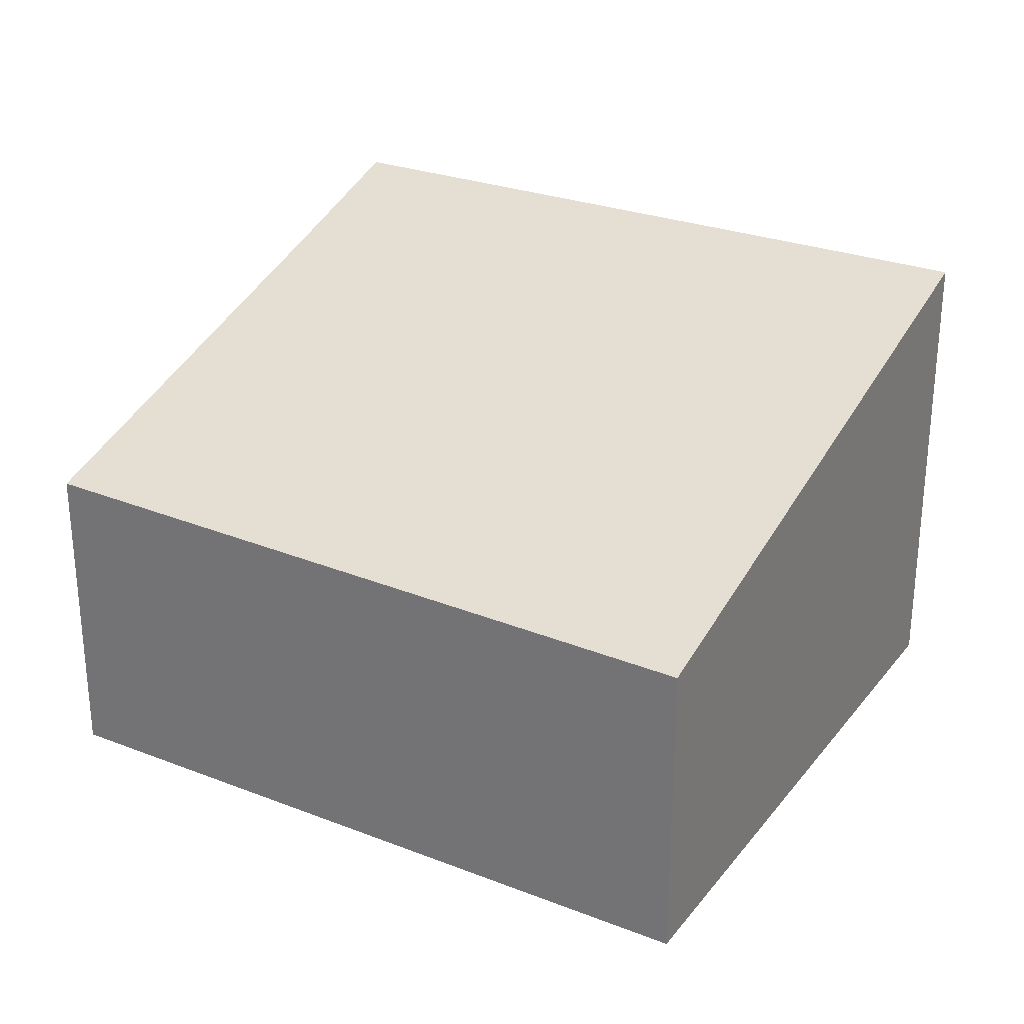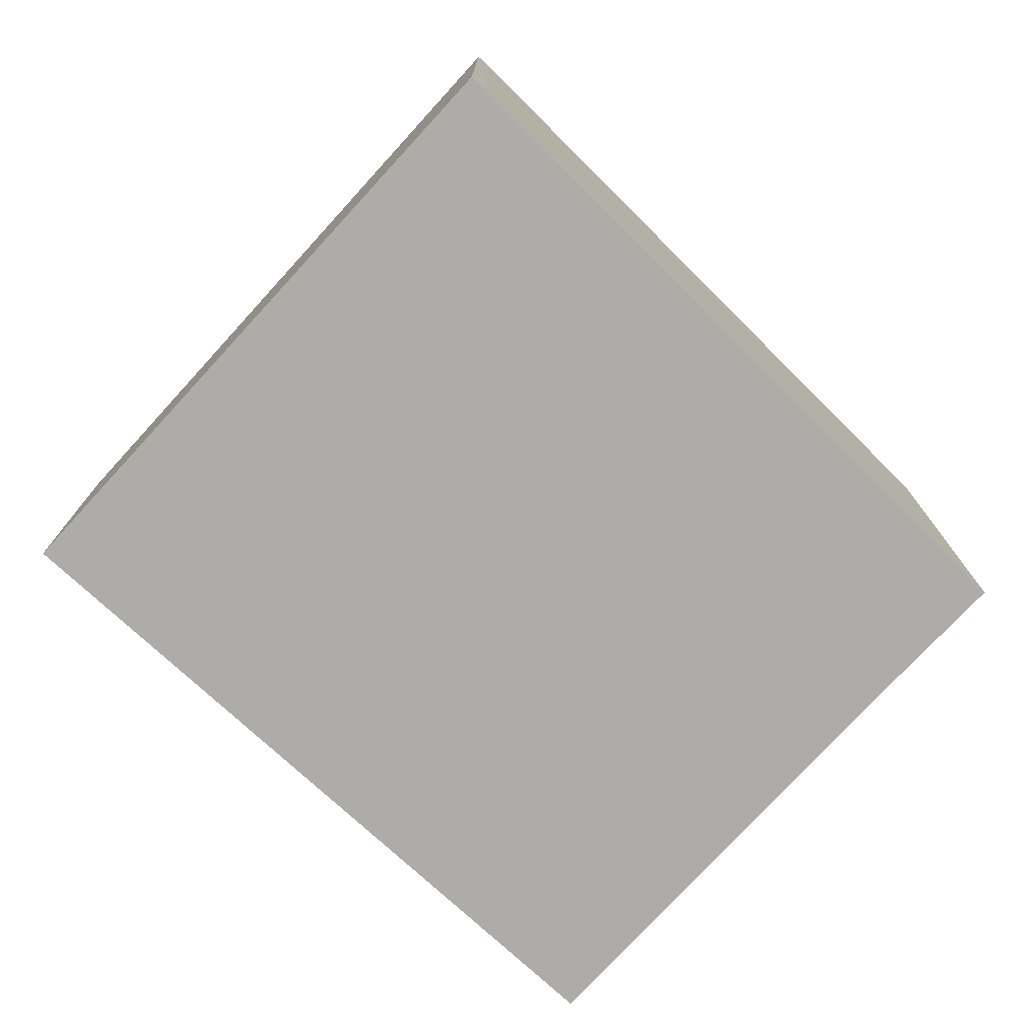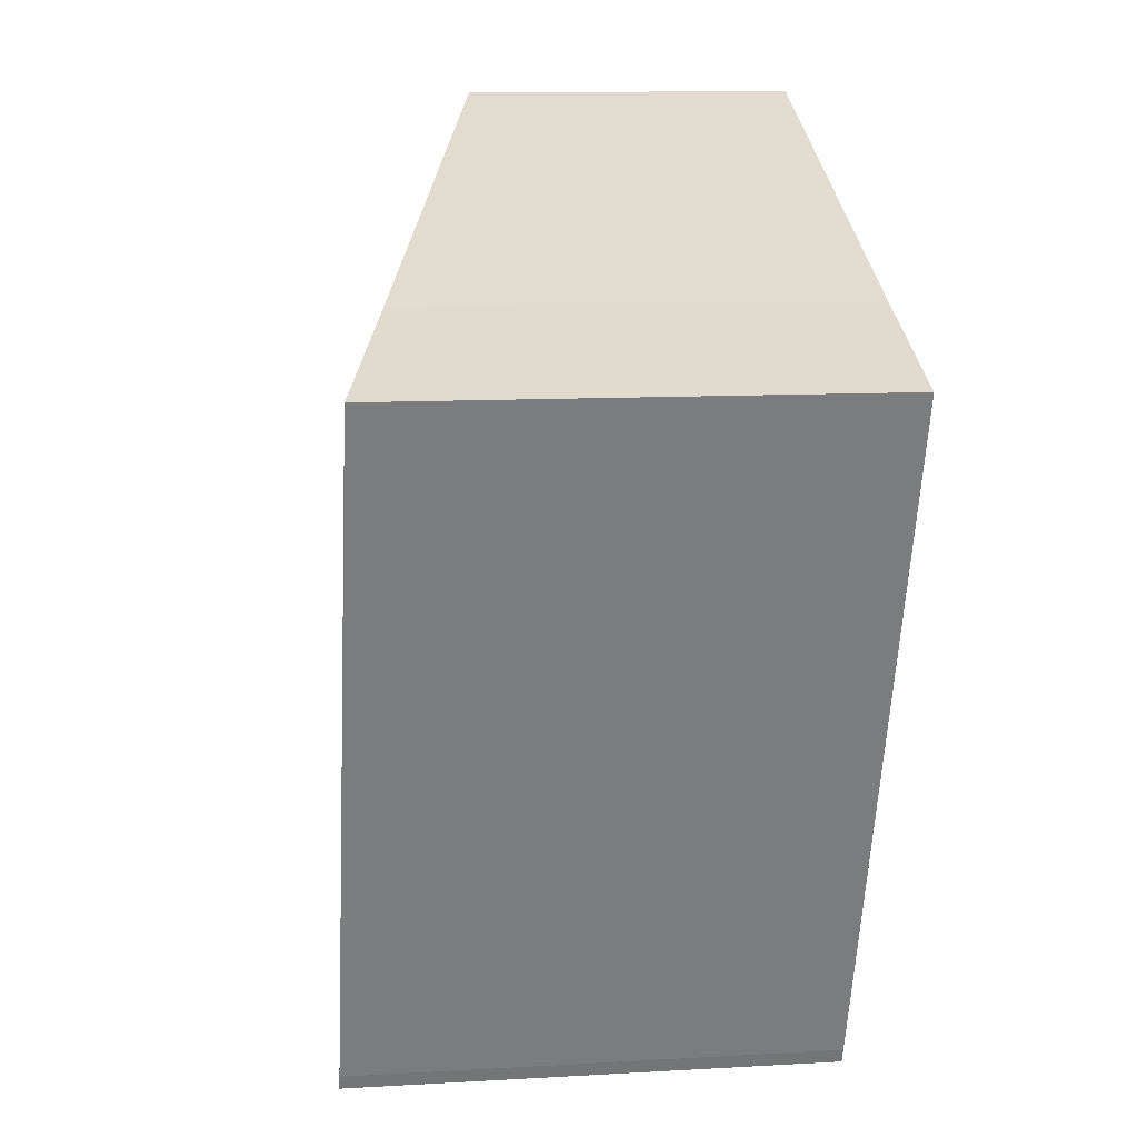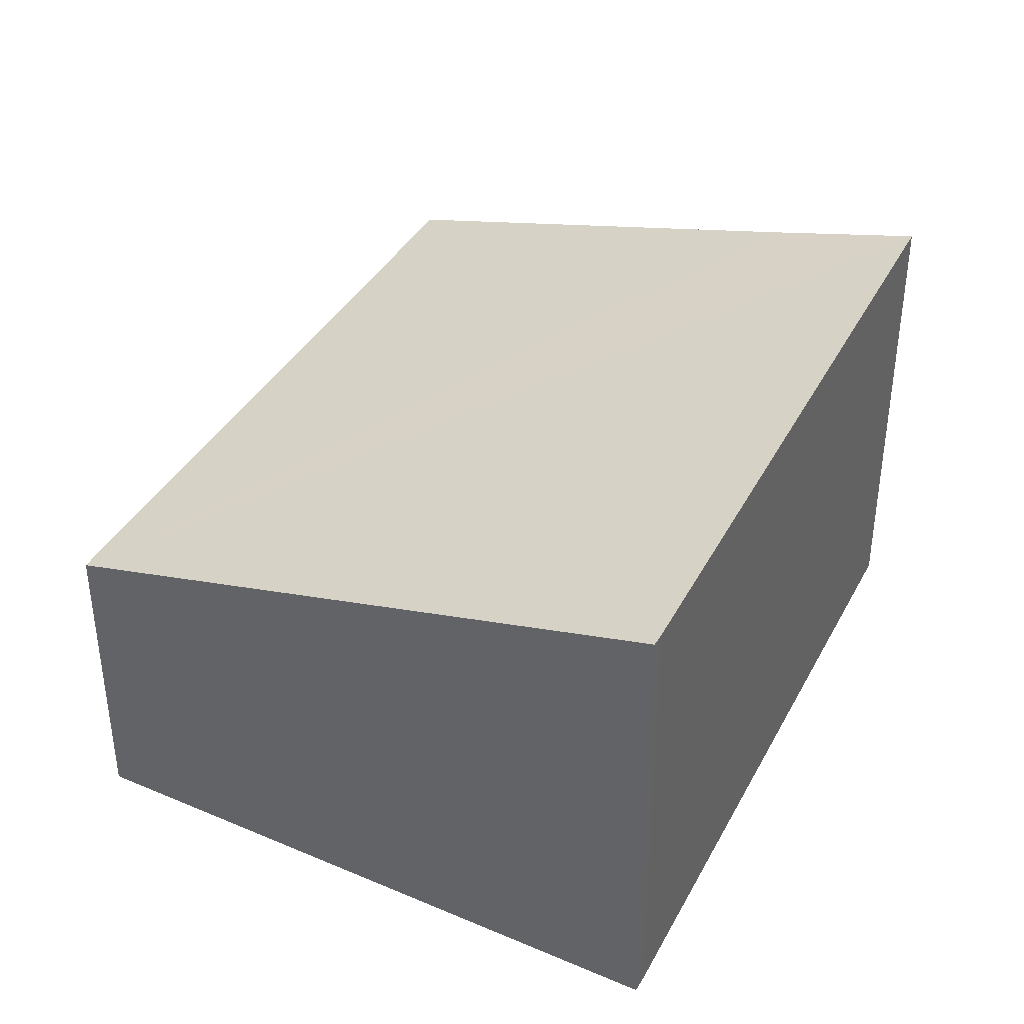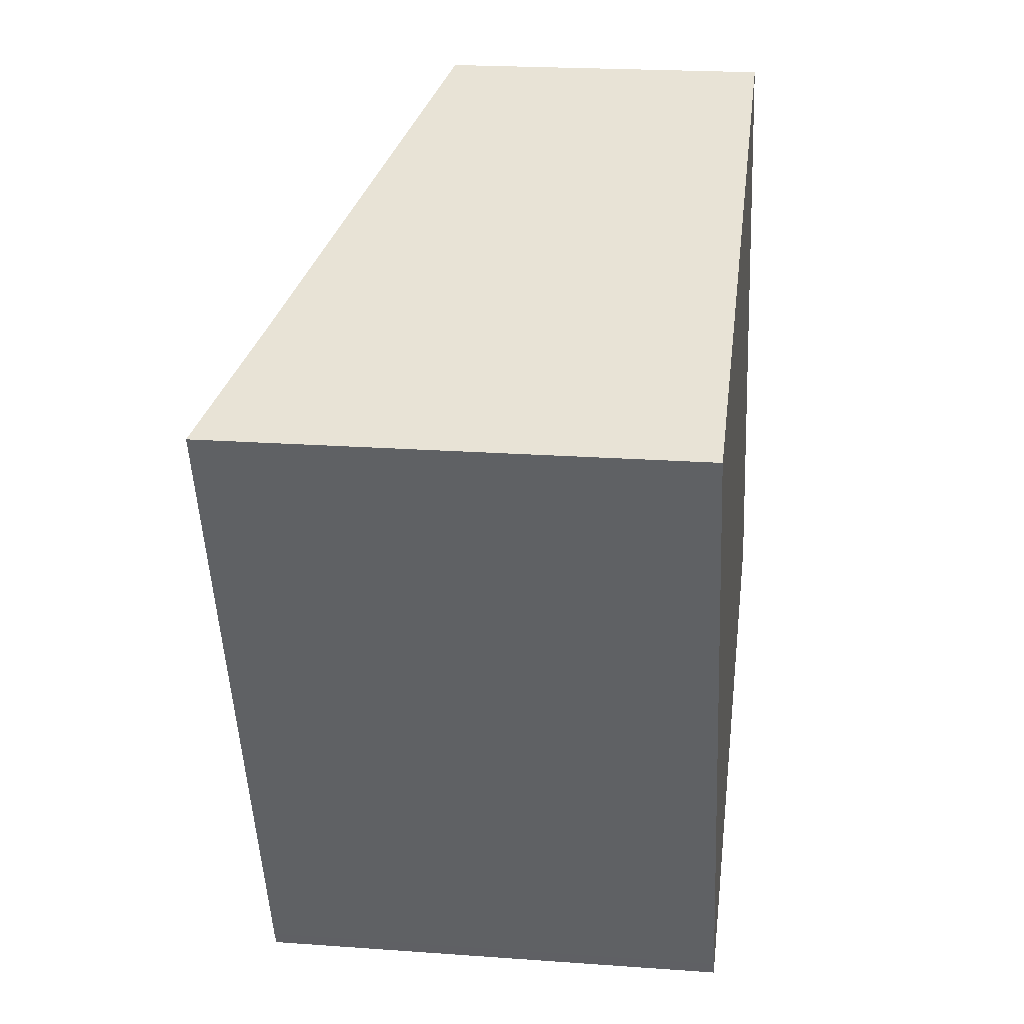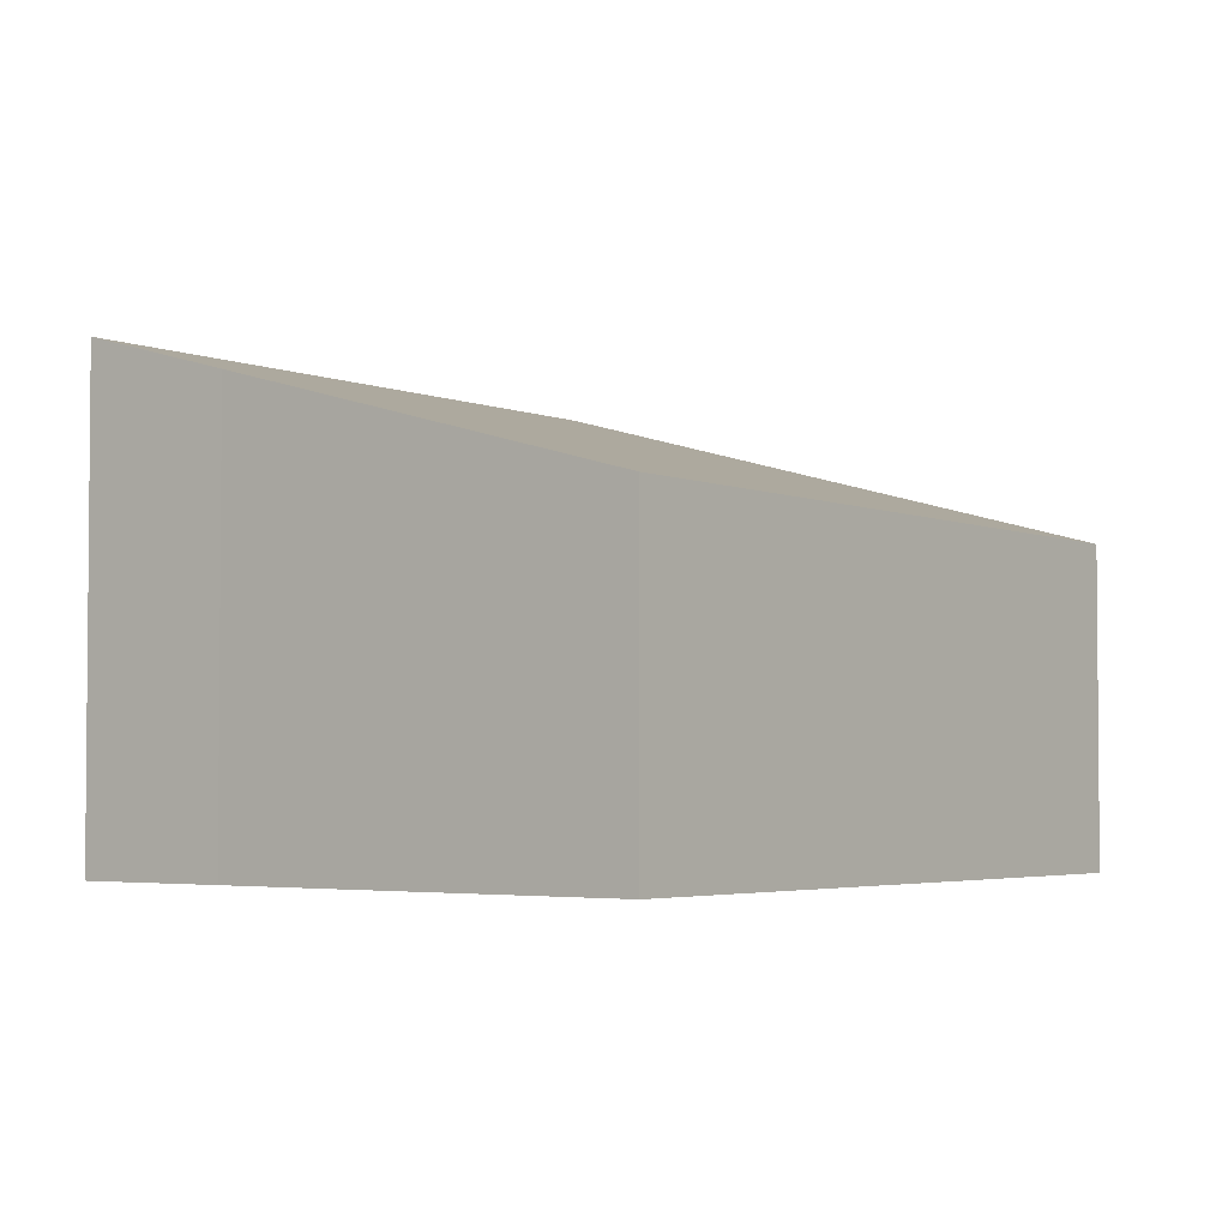
<metadata>
{"format":"obj","ext":"obj","renderer":"f3d","projection":"perspective","resolution":1024,"background":"white","views":[{"elev":29.1,"azim":97.2,"up":"+Y"},{"elev":-76.7,"azim":-155.6,"up":"+Y"},{"elev":10.8,"azim":-98.2,"up":"+Z"},{"elev":40.0,"azim":-175.2,"up":"+Y"},{"elev":21.2,"azim":-82.6,"up":"+Z"},{"elev":-3.3,"azim":14.7,"up":"+Y"}]}
</metadata>
<code>
v  0 3.759 2.302e-16
v  2.01 3.759 -5.291
v  1.963 3.76 -5.18
v  6.596 2.444 -3.34
v  1.18 3.422 0.483
v  4.389 2.502 1.847
v  4.389 -1.131e-16 1.847
v  6.596 2.045e-16 -3.34
v  2.01 3.24e-16 -5.291
v  1.963 3.172e-16 -5.18
v  0 0 0
v  1.18 -2.958e-17 0.483
g defaultobject
f 1 2 3
f 2 1 4
f 4 1 5
f 4 5 6
f 7 4 6
f 4 7 8
f 4 9 2
f 9 4 8
f 2 10 3
f 10 2 9
f 10 1 3
f 1 10 11
f 12 6 5
f 6 12 7
f 11 5 1
f 5 11 12
f 7 9 8
f 9 7 10
f 10 7 12
f 10 12 11

</code>
